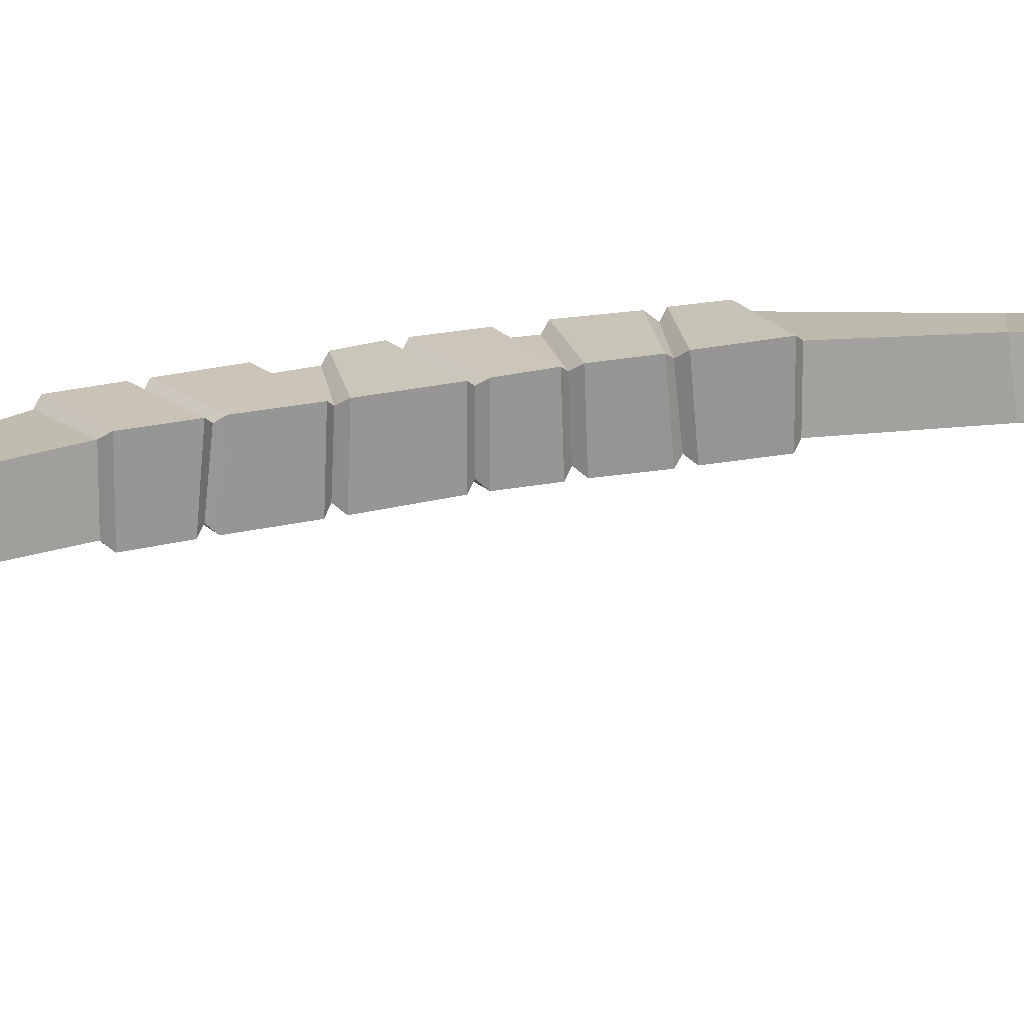
<metadata>
{"format":"obj","ext":"obj","renderer":"f3d","projection":"perspective","resolution":1024,"background":"white","views":[{"elev":22.0,"azim":-111.5,"up":"+Z"}]}
</metadata>
<code>
g bowGoblin
v -0.003124 0.2417 -0.01819
v 0.0217 0.08775 -0.02684
v 0.0217 0.08775 0.02392
v -0.01306 0.2303 0.01527
v -0.0438 0.07202 -0.03089
v 0.0217 0.08775 -0.02684
v -0.003124 0.2417 -0.01819
v -0.07417 0.2241 -0.02779
v -0.06919 0.3785 -0.01898
v -0.07417 0.2241 -0.02779
v -0.1301 0.352 -0.02716
v -0.0438 0.07202 0.02797
v -0.0438 0.07202 -0.03089
v -0.07417 0.2241 -0.02779
v -0.06593 0.2205 0.02487
v -0.01306 0.2303 0.01527
v 0.0217 0.08775 0.02392
v -0.0438 0.07202 0.02797
v -0.06593 0.2205 0.02487
v -0.2042 0.4419 -0.02622
v -0.1301 0.352 -0.02716
v -0.1505 0.4833 -0.01835
v -0.06919 0.3785 -0.01898
v -0.2756 0.5738 -0.02016
v -0.3279 0.5502 -0.02469
v -0.1975 0.4411 0.02331
v -0.1301 0.352 0.02424
v -0.2042 0.4419 -0.02622
v -0.1301 0.352 0.02424
v -0.1301 0.352 -0.02716
v -0.2042 0.4419 -0.02622
v -0.1975 0.4411 0.02331
v -0.1492 0.4869 0.01544
v -0.1301 0.352 0.02424
v -0.06852 0.3739 0.01606
v -0.2756 0.5738 0.01724
v -0.3217 0.5543 0.02177
v -0.07784 0.447 0.01371
v -0.1071 0.4773 0.01017
v 0.02773 0.08086 -0.03285
v 0.02804 0.03645 -0.03281
v 0.02815 0.03119 0.03066
v 0.02773 0.08087 0.02993
v -0.0445 -0.1417 -0.03517
v 0.03364 -0.1228 -0.03456
v 0.03112 -0.08064 -0.0341
v -0.047 -0.07005 -0.03602
v -0.0445 -0.1417 0.03226
v -0.0445 -0.1417 -0.03517
v -0.047 -0.07005 -0.03602
v -0.04694 -0.07248 0.03278
v 0.02773 0.08087 0.02993
v 0.02815 0.03119 0.03066
v -0.04891 0.01248 0.03386
v -0.04978 0.06489 0.03398
v -0.2756 0.5738 0.01724
v -0.2756 0.5738 -0.02016
v -0.1492 0.4869 0.01544
v -0.2756 0.5738 -0.02016
v -0.1505 0.4833 -0.01835
v -0.1492 0.4869 0.01544
v -0.3217 0.5543 0.02177
v -0.1975 0.4411 0.02331
v -0.3279 0.5502 -0.02469
v -0.1975 0.4411 0.02331
v -0.2042 0.4419 -0.02622
v -0.3279 0.5502 -0.02469
v -0.2848 0.6292 0.0199
v -0.2848 0.6292 -0.02113
v -0.2756 0.5738 0.01724
v -0.2756 0.5738 -0.02016
v -0.2848 0.6292 -0.02113
v -0.3445 0.6518 -0.0258
v -0.2756 0.5738 -0.02016
v -0.3279 0.5502 -0.02469
v -0.2628 0.6796 -0.01929
v -0.3324 0.6497 0.02288
v -0.3217 0.5543 0.02177
v -0.3445 0.6518 -0.0258
v -0.3217 0.5543 0.02177
v -0.3279 0.5502 -0.02469
v -0.3445 0.6518 -0.0258
v -0.2848 0.6292 0.0199
v -0.2756 0.5738 0.01724
v -0.3324 0.6497 0.02288
v -0.3324 0.6497 0.02288
v -0.2879 0.7102 0.02078
v -0.2576 0.6772 0.01884
v -0.2756 0.5738 0.01724
v -0.3217 0.5543 0.02177
v -0.06919 0.3785 -0.01898
v -0.003124 0.2417 -0.01819
v -0.06852 0.3739 0.01606
v -0.003124 0.2417 -0.01819
v -0.01306 0.2303 0.01527
v -0.06852 0.3739 0.01606
v -0.1301 0.352 -0.02716
v -0.1301 0.352 0.02424
v -0.07417 0.2241 -0.02779
v -0.1301 0.352 0.02424
v -0.06593 0.2205 0.02487
v -0.07417 0.2241 -0.02779
v -0.1301 0.352 0.02424
v -0.06852 0.3739 0.01606
v -0.06593 0.2205 0.02487
v -0.06852 0.3739 0.01606
v -0.01306 0.2303 0.01527
v -0.06593 0.2205 0.02487
v -0.2916 0.7166 -0.0187
v -0.2628 0.6796 -0.01929
v -0.2089 0.7403 0.009825
v -0.2916 0.7166 -0.0187
v -0.2089 0.7403 0.009825
v -0.2879 0.7102 0.02078
v -0.2879 0.7102 0.02078
v -0.2089 0.7403 0.009825
v -0.2576 0.6772 0.01884
v -0.2576 0.6772 0.01884
v -0.2089 0.7403 0.009825
v -0.2628 0.6796 -0.01929
v -0.2628 0.6796 -0.01929
v -0.2916 0.7166 -0.0187
v -0.3445 0.6518 -0.0258
v -0.3445 0.6518 -0.0258
v -0.2916 0.7166 -0.0187
v -0.3324 0.6497 0.02288
v -0.2916 0.7166 -0.0187
v -0.2879 0.7102 0.02078
v -0.3324 0.6497 0.02288
v -0.2848 0.6292 0.0199
v -0.2576 0.6772 0.01884
v -0.2848 0.6292 -0.02113
v -0.2576 0.6772 0.01884
v -0.2628 0.6796 -0.01929
v -0.2848 0.6292 -0.02113
v -0.1505 0.4833 -0.01835
v -0.1093 0.4779 -0.01269
v -0.1071 0.4773 0.01017
v -0.1492 0.4869 0.01544
v -0.06852 0.3739 0.01606
v -0.07784 0.447 0.01371
v -0.07517 0.446 -0.01014
v -0.06919 0.3785 -0.01898
v -0.06919 0.3785 -0.01898
v -0.07517 0.446 -0.01014
v -0.1093 0.4779 -0.01269
v -0.1505 0.4833 -0.01835
v -0.1071 0.4773 0.01017
v -0.081 0.5061 -0.007003
v -0.07784 0.447 0.01371
v -0.1093 0.4779 -0.01269
v -0.081 0.5061 -0.007003
v -0.1071 0.4773 0.01017
v -0.07784 0.447 0.01371
v -0.081 0.5061 -0.007003
v -0.07517 0.446 -0.01014
v -0.07517 0.446 -0.01014
v -0.081 0.5061 -0.007003
v -0.1093 0.4779 -0.01269
v 0.03001 0.02254 -0.03345
v 0.02921 -0.02972 -0.03327
v 0.02953 -0.04098 0.03119
v 0.03018 0.0173 0.02985
v 0.02804 0.03645 -0.03281
v 0.02773 0.08086 -0.03285
v -0.04978 0.06489 -0.0369
v -0.04902 0.01841 -0.0361
v -0.04902 0.01841 -0.0361
v -0.04978 0.06489 -0.0369
v -0.04978 0.06489 0.03398
v -0.04891 0.01248 0.03386
v 0.03018 0.0173 0.02985
v 0.02953 -0.04098 0.03119
v -0.0476 -0.05851 0.03312
v -0.0469 -0.00149 0.03305
v 0.02921 -0.02972 -0.03327
v 0.03001 0.02254 -0.03345
v -0.04706 0.004416 -0.03674
v -0.04781 -0.05607 -0.03575
v -0.04781 -0.05607 -0.03575
v -0.04706 0.004416 -0.03674
v -0.0469 -0.00149 0.03305
v -0.0476 -0.05851 0.03312
v 0.03112 -0.08064 -0.0341
v 0.03364 -0.1228 -0.03456
v 0.03364 -0.1228 0.03164
v 0.03119 -0.08836 0.0309
v 0.03119 -0.08836 0.0309
v 0.03364 -0.1228 0.03164
v -0.0445 -0.1417 0.03226
v -0.04694 -0.07248 0.03278
v 0.0217 0.08775 -0.02684
v 0.02773 0.08086 -0.03285
v 0.02773 0.08087 0.02993
v 0.0217 0.08775 0.02392
v 0.02286 0.02409 0.02426
v 0.02815 0.03119 0.03066
v 0.02804 0.03645 -0.03281
v 0.02272 0.02933 -0.02713
v 0.0217 0.08775 0.02392
v 0.02773 0.08087 0.02993
v -0.04978 0.06489 0.03398
v -0.0438 0.07202 0.02797
v -0.04221 0.005631 0.02745
v -0.04891 0.01248 0.03386
v 0.02815 0.03119 0.03066
v 0.02286 0.02409 0.02426
v 0.02272 0.02933 -0.02713
v 0.02804 0.03645 -0.03281
v -0.04902 0.01841 -0.0361
v -0.04235 0.01155 -0.03042
v -0.0438 0.07202 -0.03089
v -0.04978 0.06489 -0.0369
v 0.02773 0.08086 -0.03285
v 0.0217 0.08775 -0.02684
v -0.04235 0.01155 -0.03042
v -0.04902 0.01841 -0.0361
v -0.04891 0.01248 0.03386
v -0.04221 0.005631 0.02745
v -0.0438 0.07202 0.02797
v -0.04978 0.06489 0.03398
v -0.04978 0.06489 -0.0369
v -0.0438 0.07202 -0.03089
v -0.04063 -0.06289 -0.02986
v -0.047 -0.07005 -0.03602
v 0.03112 -0.08064 -0.0341
v 0.02549 -0.0738 -0.02794
v 0.02763 -0.13 -0.02856
v 0.03364 -0.1228 -0.03456
v -0.0445 -0.1417 -0.03517
v -0.03853 -0.1486 -0.02918
v -0.04058 -0.06532 0.02692
v -0.04694 -0.07248 0.03278
v -0.047 -0.07005 -0.03602
v -0.04063 -0.06289 -0.02986
v -0.03853 -0.1486 -0.02918
v -0.0445 -0.1417 -0.03517
v -0.0445 -0.1417 0.03226
v -0.03853 -0.1486 0.02626
v 0.02549 -0.0738 -0.02794
v 0.03112 -0.08064 -0.0341
v 0.03119 -0.08836 0.0309
v 0.02555 -0.08152 0.02504
v 0.02763 -0.13 0.02565
v 0.03364 -0.1228 0.03164
v 0.03364 -0.1228 -0.03456
v 0.02763 -0.13 -0.02856
v 0.02555 -0.08152 0.02504
v 0.03119 -0.08836 0.0309
v -0.04694 -0.07248 0.03278
v -0.04058 -0.06532 0.02692
v -0.03853 -0.1486 0.02626
v -0.0445 -0.1417 0.03226
v 0.03364 -0.1228 0.03164
v 0.02763 -0.13 0.02565
v 0.02457 -0.04812 0.02475
v 0.02555 -0.08152 0.02504
v -0.04058 -0.06532 0.02692
v 0.02441 -0.03686 -0.02762
v 0.02549 -0.0738 -0.02794
v 0.02555 -0.08152 0.02504
v 0.02457 -0.04812 0.02475
v 0.02549 -0.0738 -0.02794
v 0.02441 -0.03686 -0.02762
v -0.04063 -0.06289 -0.02986
v 0.02272 0.02933 -0.02713
v 0.03001 0.02254 -0.03345
v 0.03018 0.0173 0.02985
v 0.02286 0.02409 0.02426
v 0.02457 -0.04812 0.02475
v 0.02953 -0.04098 0.03119
v 0.02921 -0.02972 -0.03327
v 0.02441 -0.03686 -0.02762
v 0.02286 0.02409 0.02426
v 0.03018 0.0173 0.02985
v -0.0469 -0.00149 0.03305
v -0.04221 0.005631 0.02745
v -0.04058 -0.06532 0.02692
v -0.0476 -0.05851 0.03312
v 0.02953 -0.04098 0.03119
v 0.02457 -0.04812 0.02475
v 0.02441 -0.03686 -0.02762
v 0.02921 -0.02972 -0.03327
v -0.04781 -0.05607 -0.03575
v -0.04063 -0.06289 -0.02986
v -0.04235 0.01155 -0.03042
v -0.04706 0.004416 -0.03674
v 0.03001 0.02254 -0.03345
v 0.02272 0.02933 -0.02713
v -0.04063 -0.06289 -0.02986
v -0.04781 -0.05607 -0.03575
v -0.0476 -0.05851 0.03312
v -0.04058 -0.06532 0.02692
v -0.04221 0.005631 0.02745
v -0.0469 -0.00149 0.03305
v -0.04706 0.004416 -0.03674
v -0.04235 0.01155 -0.03042
v -0.003124 -0.4824 -0.01819
v -0.01418 -0.4842 0.01527
v 0.0217 -0.3384 0.02392
v 0.0217 -0.3384 -0.02684
v -0.0438 -0.3444 -0.03089
v -0.07417 -0.4649 -0.02779
v -0.003124 -0.4824 -0.01819
v 0.0217 -0.3384 -0.02684
v -0.0438 -0.3444 0.02797
v -0.06593 -0.4612 0.02487
v -0.07417 -0.4649 -0.02779
v -0.0438 -0.3444 -0.03089
v -0.01418 -0.4842 0.01527
v -0.06593 -0.4612 0.02487
v -0.0438 -0.3444 0.02797
v 0.0217 -0.3384 0.02392
v -0.2076 -0.6713 -0.02622
v -0.1546 -0.711 -0.01835
v -0.127 -0.5959 -0.02716
v -0.127 -0.5959 -0.02716
v -0.1546 -0.711 -0.01835
v -0.06919 -0.6193 -0.01898
v -0.2009 -0.6705 0.02331
v -0.2076 -0.6713 -0.02622
v -0.1251 -0.593 0.02424
v -0.3279 -0.791 -0.02469
v -0.1251 -0.593 0.02424
v -0.2076 -0.6713 -0.02622
v -0.127 -0.5959 -0.02716
v -0.2009 -0.6705 0.02331
v -0.1251 -0.593 0.02424
v -0.1533 -0.7147 0.01544
v -0.06852 -0.6147 0.01606
v -0.1251 -0.593 0.02424
v -0.06593 -0.4612 0.02487
v 0.02773 -0.3315 -0.03285
v 0.02773 -0.3315 0.02993
v 0.02815 -0.2918 0.03066
v 0.02804 -0.2971 -0.03281
v -0.0445 -0.1554 -0.03517
v -0.04422 -0.1997 -0.03602
v 0.03391 -0.1955 -0.0341
v 0.03364 -0.1371 -0.03456
v -0.0445 -0.1554 0.03226
v -0.04416 -0.1973 0.03278
v -0.04422 -0.1997 -0.03602
v -0.0445 -0.1554 -0.03517
v 0.02773 -0.3315 0.02993
v -0.04978 -0.3373 0.03398
v -0.04891 -0.2731 0.03386
v 0.02815 -0.2918 0.03066
v -0.2756 -0.8146 0.01724
v -0.1533 -0.7147 0.01544
v -0.2756 -0.8146 -0.02016
v -0.2756 -0.8146 -0.02016
v -0.1533 -0.7147 0.01544
v -0.1546 -0.711 -0.01835
v -0.3279 -0.791 -0.02469
v -0.2756 -0.8146 -0.02016
v -0.2076 -0.6713 -0.02622
v -0.1546 -0.711 -0.01835
v -0.3217 -0.7951 0.02177
v -0.3279 -0.791 -0.02469
v -0.2009 -0.6705 0.02331
v -0.3217 -0.7951 0.02177
v -0.2009 -0.6705 0.02331
v -0.2756 -0.8146 0.01724
v -0.2756 -0.8146 0.01724
v -0.2009 -0.6705 0.02331
v -0.1533 -0.7147 0.01544
v -0.2848 -0.87 0.0199
v -0.2756 -0.8146 0.01724
v -0.2848 -0.87 -0.02113
v -0.2756 -0.8146 -0.02016
v -0.2848 -0.87 -0.02113
v -0.2756 -0.8146 -0.02016
v -0.3445 -0.8926 -0.0258
v -0.3279 -0.791 -0.02469
v -0.3324 -0.8905 0.02288
v -0.3445 -0.8926 -0.0258
v -0.3217 -0.7951 0.02177
v -0.3217 -0.7951 0.02177
v -0.3445 -0.8926 -0.0258
v -0.3279 -0.791 -0.02469
v -0.2848 -0.87 0.0199
v -0.3324 -0.8905 0.02288
v -0.2756 -0.8146 0.01724
v -0.3324 -0.8905 0.02288
v -0.2879 -0.951 0.02078
v -0.2756 -0.8146 0.01724
v -0.3217 -0.7951 0.02177
v -0.06919 -0.6193 -0.01898
v -0.06852 -0.6147 0.01606
v -0.003124 -0.4824 -0.01819
v -0.003124 -0.4824 -0.01819
v -0.06852 -0.6147 0.01606
v -0.01418 -0.4842 0.01527
v -0.003124 -0.4824 -0.01819
v -0.07417 -0.4649 -0.02779
v -0.06919 -0.6193 -0.01898
v -0.127 -0.5959 -0.02716
v -0.127 -0.5959 -0.02716
v -0.07417 -0.4649 -0.02779
v -0.1251 -0.593 0.02424
v -0.1251 -0.593 0.02424
v -0.07417 -0.4649 -0.02779
v -0.06593 -0.4612 0.02487
v -0.06852 -0.6147 0.01606
v -0.06593 -0.4612 0.02487
v -0.01418 -0.4842 0.01527
v -0.2916 -0.9574 -0.0187
v -0.2168 -0.9896 0.009825
v -0.2707 -0.9277 -0.01929
v -0.2916 -0.9574 -0.0187
v -0.2879 -0.951 0.02078
v -0.2168 -0.9896 0.009825
v -0.2879 -0.951 0.02078
v -0.2655 -0.9253 0.01884
v -0.2168 -0.9896 0.009825
v -0.2655 -0.9253 0.01884
v -0.2707 -0.9277 -0.01929
v -0.2168 -0.9896 0.009825
v -0.2848 -0.87 -0.02113
v -0.3445 -0.8926 -0.0258
v -0.2707 -0.9277 -0.01929
v -0.2707 -0.9277 -0.01929
v -0.3445 -0.8926 -0.0258
v -0.2916 -0.9574 -0.0187
v -0.3445 -0.8926 -0.0258
v -0.3324 -0.8905 0.02288
v -0.2916 -0.9574 -0.0187
v -0.2916 -0.9574 -0.0187
v -0.3324 -0.8905 0.02288
v -0.2879 -0.951 0.02078
v -0.2879 -0.951 0.02078
v -0.2848 -0.87 0.0199
v -0.2655 -0.9253 0.01884
v -0.2848 -0.87 0.0199
v -0.2848 -0.87 -0.02113
v -0.2655 -0.9253 0.01884
v -0.2655 -0.9253 0.01884
v -0.2848 -0.87 -0.02113
v -0.2707 -0.9277 -0.01929
v -0.1533 -0.7147 0.01544
v -0.06852 -0.6147 0.01606
v -0.07784 -0.6877 0.01371
v -0.1071 -0.718 0.01017
v -0.1546 -0.711 -0.01835
v -0.1533 -0.7147 0.01544
v -0.1071 -0.718 0.01017
v -0.1093 -0.7187 -0.01269
v -0.06852 -0.6147 0.01606
v -0.06919 -0.6193 -0.01898
v -0.07517 -0.6868 -0.01014
v -0.07784 -0.6877 0.01371
v -0.06919 -0.6193 -0.01898
v -0.1546 -0.711 -0.01835
v -0.1093 -0.7187 -0.01269
v -0.07517 -0.6868 -0.01014
v -0.1071 -0.718 0.01017
v -0.07784 -0.6877 0.01371
v -0.06737 -0.7469 -0.007003
v -0.1093 -0.7187 -0.01269
v -0.1071 -0.718 0.01017
v -0.06737 -0.7469 -0.007003
v -0.07784 -0.6877 0.01371
v -0.07517 -0.6868 -0.01014
v -0.06737 -0.7469 -0.007003
v -0.07517 -0.6868 -0.01014
v -0.1093 -0.7187 -0.01269
v -0.06737 -0.7469 -0.007003
v 0.03001 -0.2832 -0.03345
v 0.03018 -0.2779 0.02985
v 0.03231 -0.2212 0.03119
v 0.03199 -0.2334 -0.03327
v 0.02804 -0.2971 -0.03281
v -0.04902 -0.279 -0.0361
v -0.04978 -0.3373 -0.0369
v 0.02773 -0.3315 -0.03285
v -0.04902 -0.279 -0.0361
v -0.04891 -0.2731 0.03386
v -0.04978 -0.3373 0.03398
v -0.04978 -0.3373 -0.0369
v 0.03018 -0.2779 0.02985
v -0.0469 -0.2591 0.03305
v -0.04482 -0.2113 0.03312
v 0.03231 -0.2212 0.03119
v 0.03199 -0.2334 -0.03327
v -0.04503 -0.2137 -0.03575
v -0.04706 -0.265 -0.03674
v 0.03001 -0.2832 -0.03345
v -0.04503 -0.2137 -0.03575
v -0.04482 -0.2113 0.03312
v -0.0469 -0.2591 0.03305
v -0.04706 -0.265 -0.03674
v 0.03391 -0.1955 -0.0341
v 0.03397 -0.1869 0.0309
v 0.03364 -0.1371 0.03164
v 0.03364 -0.1371 -0.03456
v 0.03397 -0.1869 0.0309
v -0.04416 -0.1973 0.03278
v -0.0445 -0.1554 0.03226
v 0.03364 -0.1371 0.03164
v 0.0217 -0.3384 -0.02684
v 0.0217 -0.3384 0.02392
v 0.02773 -0.3315 0.02993
v 0.02773 -0.3315 -0.03285
v 0.02286 -0.2847 0.02426
v 0.02272 -0.29 -0.02713
v 0.02804 -0.2971 -0.03281
v 0.02815 -0.2918 0.03066
v 0.0217 -0.3384 0.02392
v -0.0438 -0.3444 0.02797
v -0.04978 -0.3373 0.03398
v 0.02773 -0.3315 0.02993
v -0.04221 -0.2663 0.02745
v 0.02286 -0.2847 0.02426
v 0.02815 -0.2918 0.03066
v -0.04891 -0.2731 0.03386
v 0.02272 -0.29 -0.02713
v -0.04235 -0.2722 -0.03042
v -0.04902 -0.279 -0.0361
v 0.02804 -0.2971 -0.03281
v -0.0438 -0.3444 -0.03089
v 0.0217 -0.3384 -0.02684
v 0.02773 -0.3315 -0.03285
v -0.04978 -0.3373 -0.0369
v -0.04235 -0.2722 -0.03042
v -0.04221 -0.2663 0.02745
v -0.04891 -0.2731 0.03386
v -0.04902 -0.279 -0.0361
v -0.0438 -0.3444 0.02797
v -0.0438 -0.3444 -0.03089
v -0.04978 -0.3373 -0.0369
v -0.04978 -0.3373 0.03398
v -0.03785 -0.2069 -0.02986
v 0.02827 -0.2024 -0.02794
v 0.03391 -0.1955 -0.0341
v -0.04422 -0.1997 -0.03602
v 0.02763 -0.13 -0.02856
v -0.03853 -0.1486 -0.02918
v -0.0445 -0.1554 -0.03517
v 0.03364 -0.1371 -0.03456
v -0.03779 -0.2045 0.02692
v -0.03785 -0.2069 -0.02986
v -0.04422 -0.1997 -0.03602
v -0.04416 -0.1973 0.03278
v -0.03853 -0.1486 -0.02918
v -0.03853 -0.1486 0.02626
v -0.0445 -0.1554 0.03226
v -0.0445 -0.1554 -0.03517
v 0.02827 -0.2024 -0.02794
v 0.02833 -0.1937 0.02504
v 0.03397 -0.1869 0.0309
v 0.03391 -0.1955 -0.0341
v 0.02763 -0.13 0.02565
v 0.02763 -0.13 -0.02856
v 0.03364 -0.1371 -0.03456
v 0.03364 -0.1371 0.03164
v 0.02833 -0.1937 0.02504
v -0.03779 -0.2045 0.02692
v -0.04416 -0.1973 0.03278
v 0.03397 -0.1869 0.0309
v -0.03853 -0.1486 0.02626
v 0.02763 -0.13 0.02565
v 0.03364 -0.1371 0.03164
v -0.0445 -0.1554 0.03226
v 0.02735 -0.214 0.02475
v -0.03779 -0.2045 0.02692
v 0.02833 -0.1937 0.02504
v 0.02719 -0.2262 -0.02762
v 0.02735 -0.214 0.02475
v 0.02833 -0.1937 0.02504
v 0.02827 -0.2024 -0.02794
v 0.02827 -0.2024 -0.02794
v -0.03785 -0.2069 -0.02986
v 0.02719 -0.2262 -0.02762
v 0.02272 -0.29 -0.02713
v 0.02286 -0.2847 0.02426
v 0.03018 -0.2779 0.02985
v 0.03001 -0.2832 -0.03345
v 0.02735 -0.214 0.02475
v 0.02719 -0.2262 -0.02762
v 0.03199 -0.2334 -0.03327
v 0.03231 -0.2212 0.03119
v 0.02286 -0.2847 0.02426
v -0.04221 -0.2663 0.02745
v -0.0469 -0.2591 0.03305
v 0.03018 -0.2779 0.02985
v -0.03779 -0.2045 0.02692
v 0.02735 -0.214 0.02475
v 0.03231 -0.2212 0.03119
v -0.04482 -0.2113 0.03312
v 0.02719 -0.2262 -0.02762
v -0.03785 -0.2069 -0.02986
v -0.04503 -0.2137 -0.03575
v 0.03199 -0.2334 -0.03327
v -0.04235 -0.2722 -0.03042
v 0.02272 -0.29 -0.02713
v 0.03001 -0.2832 -0.03345
v -0.04706 -0.265 -0.03674
v -0.03785 -0.2069 -0.02986
v -0.03779 -0.2045 0.02692
v -0.04482 -0.2113 0.03312
v -0.04503 -0.2137 -0.03575
v -0.04221 -0.2663 0.02745
v -0.04235 -0.2722 -0.03042
v -0.04706 -0.265 -0.03674
v -0.0469 -0.2591 0.03305
g bowGoblin_0
f 3 2 1
f 4 3 1
f 7 6 5
f 8 7 5
f 10 9 7
f 10 11 9
f 14 13 12
f 15 14 12
f 18 17 16
f 19 18 16
f 22 21 20
f 22 23 21
f 24 22 20
f 24 20 25
f 28 27 26
f 31 30 29
f 34 33 32
f 34 35 33
f 32 33 36
f 32 36 37
f 35 38 33
f 38 39 33
f 42 41 40
f 43 42 40
f 46 45 44
f 47 46 44
f 50 49 48
f 51 50 48
f 54 53 52
f 55 54 52
f 58 57 56
f 61 60 59
f 64 63 62
f 67 66 65
f 70 69 68
f 70 71 69
f 74 73 72
f 74 75 73
f 73 76 72
f 79 78 77
f 82 81 80
f 85 84 83
f 83 87 86
f 83 88 87
f 86 90 89
f 93 92 91
f 96 95 94
f 99 98 97
f 102 101 100
f 105 104 103
f 108 107 106
f 111 110 109
f 114 113 112
f 117 116 115
f 120 119 118
f 123 122 121
f 126 125 124
f 129 128 127
f 132 131 130
f 135 134 133
f 138 137 136
f 139 138 136
f 142 141 140
f 143 142 140
f 146 145 144
f 147 146 144
f 150 149 148
f 153 152 151
f 156 155 154
f 159 158 157
f 162 161 160
f 163 162 160
f 166 165 164
f 167 166 164
f 170 169 168
f 171 170 168
f 174 173 172
f 175 174 172
f 178 177 176
f 179 178 176
f 182 181 180
f 183 182 180
f 186 185 184
f 187 186 184
f 190 189 188
f 191 190 188
f 194 193 192
f 195 194 192
f 198 197 196
f 199 198 196
f 202 201 200
f 203 202 200
f 206 205 204
f 207 206 204
f 210 209 208
f 211 210 208
f 214 213 212
f 215 214 212
f 218 217 216
f 219 218 216
f 222 221 220
f 223 222 220
f 226 225 224
f 227 226 224
f 230 229 228
f 231 230 228
f 234 233 232
f 235 234 232
f 238 237 236
f 239 238 236
f 242 241 240
f 243 242 240
f 246 245 244
f 247 246 244
f 250 249 248
f 251 250 248
f 254 253 252
f 255 254 252
f 258 257 256
f 261 260 259
f 262 261 259
f 265 264 263
f 268 267 266
f 269 268 266
f 272 271 270
f 273 272 270
f 276 275 274
f 277 276 274
f 280 279 278
f 281 280 278
f 284 283 282
f 285 284 282
f 288 287 286
f 289 288 286
f 292 291 290
f 293 292 290
f 296 295 294
f 297 296 294
f 300 299 298
f 301 300 298
f 304 303 302
f 305 304 302
f 308 307 306
f 309 308 306
f 312 311 310
f 313 312 310
f 316 315 314
f 319 318 317
f 322 321 320
f 321 323 320
f 326 325 324
f 329 328 327
f 330 328 329
f 330 332 331
f 335 334 333
f 336 335 333
f 339 338 337
f 340 339 337
f 343 342 341
f 344 343 341
f 347 346 345
f 348 347 345
f 351 350 349
f 354 353 352
f 357 356 355
f 358 356 357
f 361 360 359
f 364 363 362
f 367 366 365
f 370 369 368
f 371 369 370
f 374 373 372
f 375 373 374
f 378 377 376
f 381 380 379
f 384 383 382
f 386 382 385
f 388 385 387
f 391 390 389
f 394 393 392
f 397 396 395
f 398 396 397
f 401 400 399
f 404 403 402
f 407 406 405
f 410 409 408
f 413 412 411
f 416 415 414
f 419 418 417
f 422 421 420
f 425 424 423
f 428 427 426
f 431 430 429
f 434 433 432
f 437 436 435
f 440 439 438
f 443 442 441
f 444 443 441
f 447 446 445
f 448 447 445
f 451 450 449
f 452 451 449
f 455 454 453
f 456 455 453
f 459 458 457
f 462 461 460
f 465 464 463
f 468 467 466
f 471 470 469
f 472 471 469
f 475 474 473
f 476 475 473
f 479 478 477
f 480 479 477
f 483 482 481
f 484 483 481
f 487 486 485
f 488 487 485
f 491 490 489
f 492 491 489
f 495 494 493
f 496 495 493
f 499 498 497
f 500 499 497
f 503 502 501
f 504 503 501
f 507 506 505
f 508 507 505
f 511 510 509
f 512 511 509
f 515 514 513
f 516 515 513
f 519 518 517
f 520 519 517
f 523 522 521
f 524 523 521
f 527 526 525
f 528 527 525
f 531 530 529
f 532 531 529
f 535 534 533
f 536 535 533
f 539 538 537
f 540 539 537
f 543 542 541
f 544 543 541
f 547 546 545
f 548 547 545
f 551 550 549
f 552 551 549
f 555 554 553
f 556 555 553
f 559 558 557
f 560 559 557
f 563 562 561
f 564 563 561
f 567 566 565
f 570 569 568
f 571 570 568
f 574 573 572
f 577 576 575
f 578 577 575
f 581 580 579
f 582 581 579
f 585 584 583
f 586 585 583
f 589 588 587
f 590 589 587
f 593 592 591
f 594 593 591
f 597 596 595
f 598 597 595
f 601 600 599
f 602 601 599
f 605 604 603
f 606 605 603

</code>
